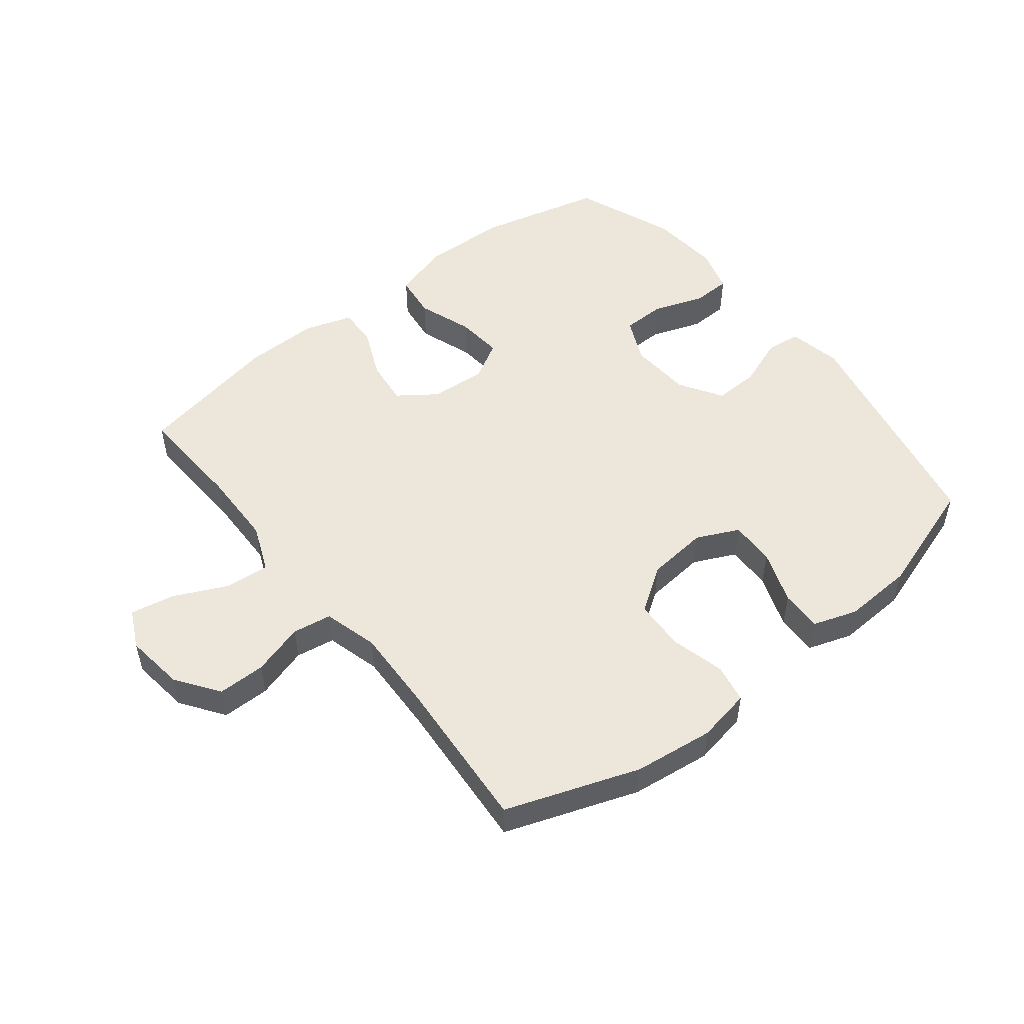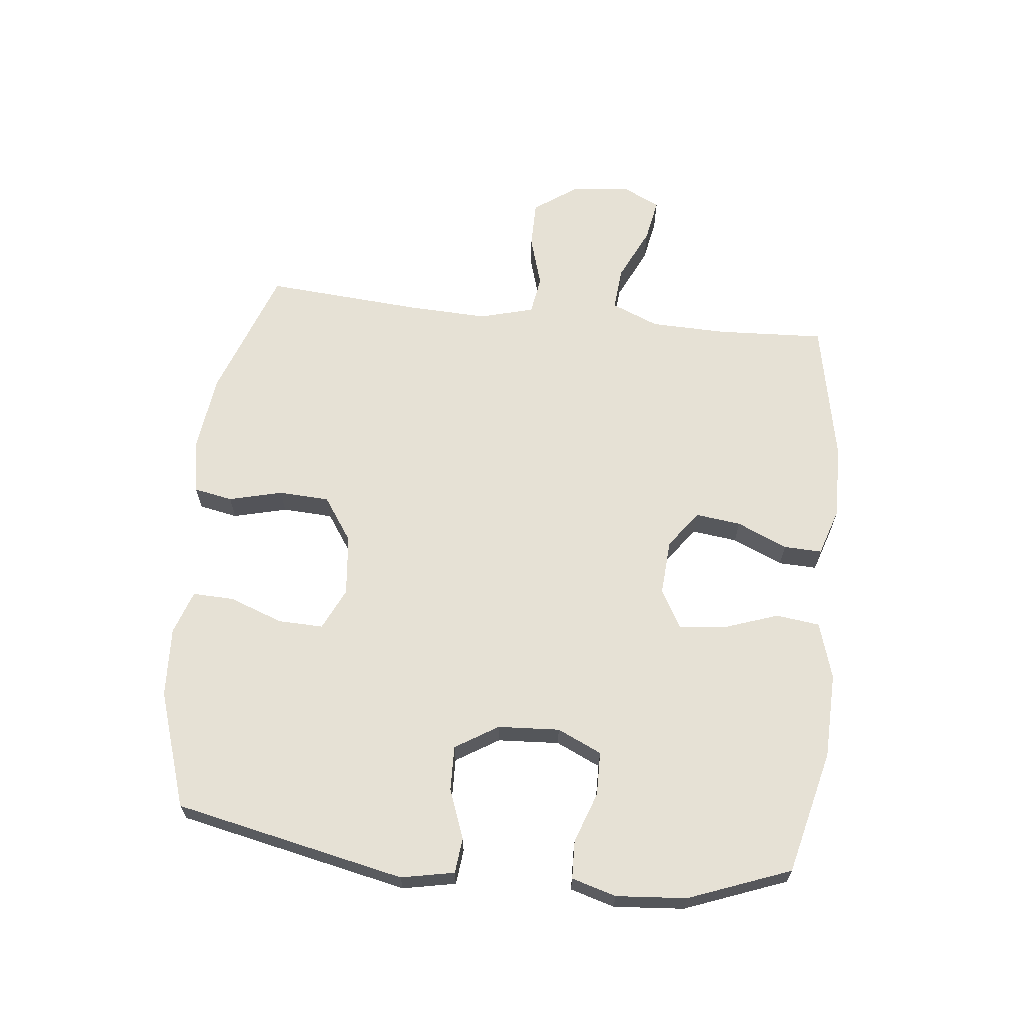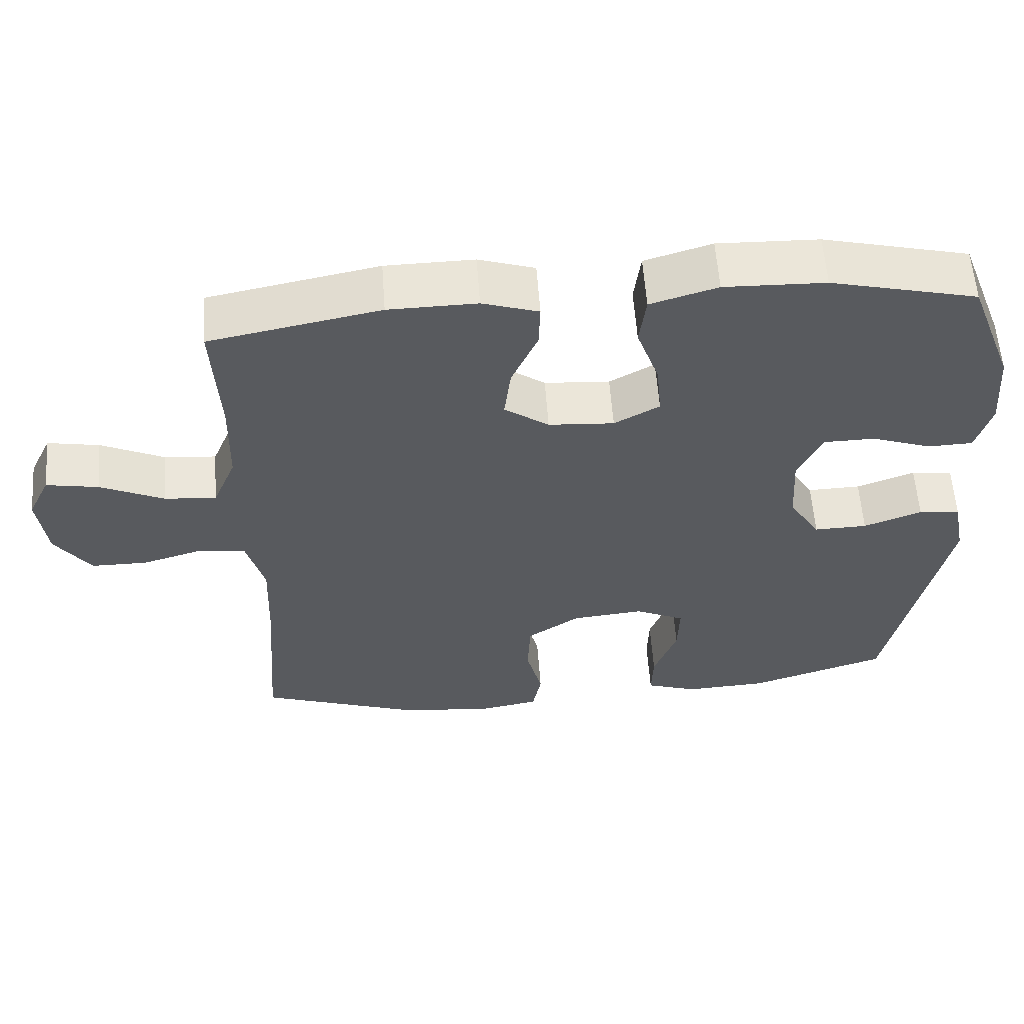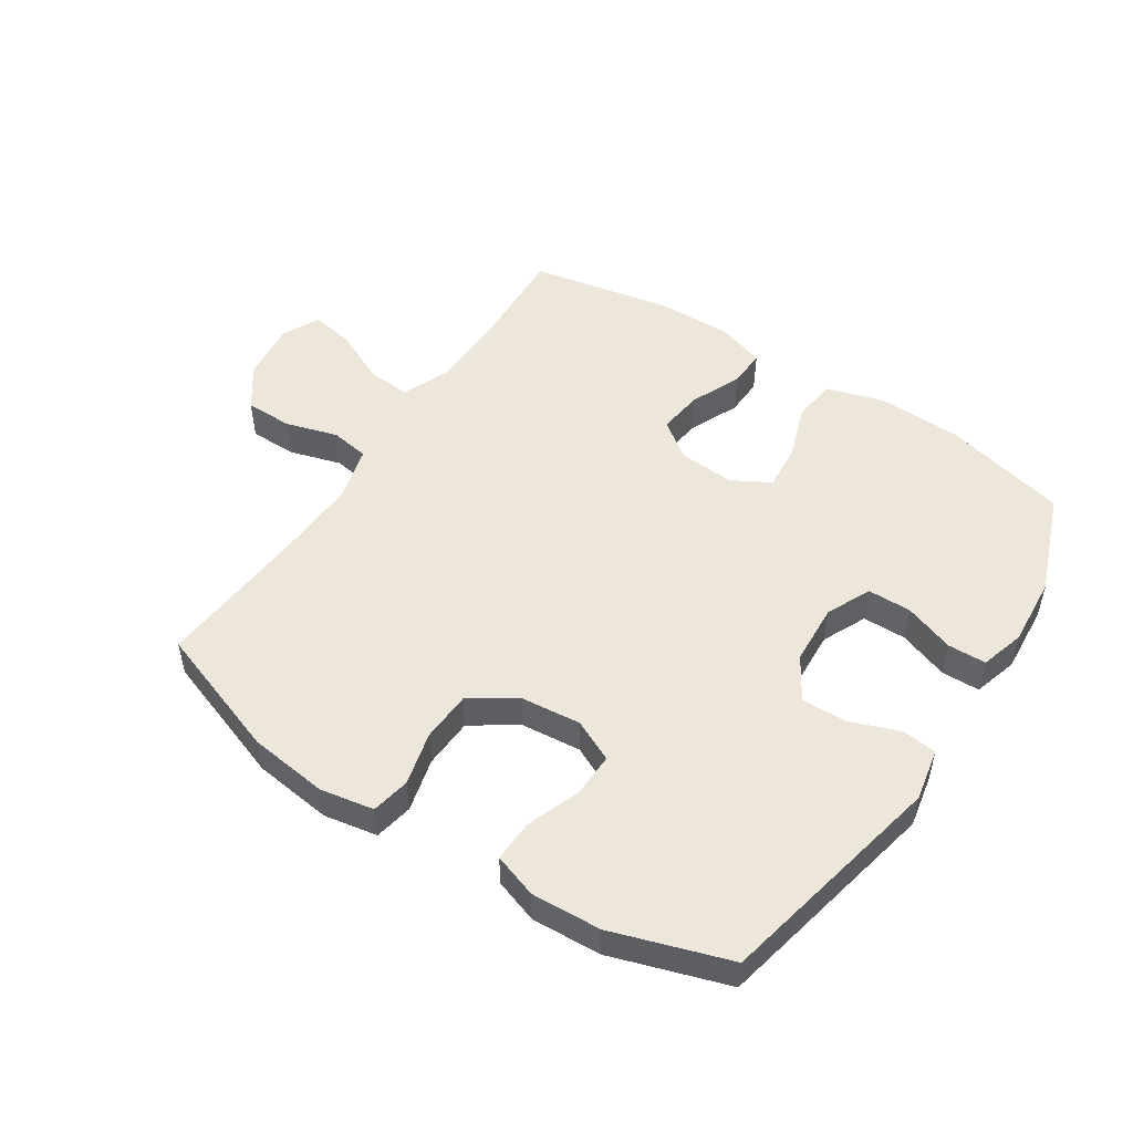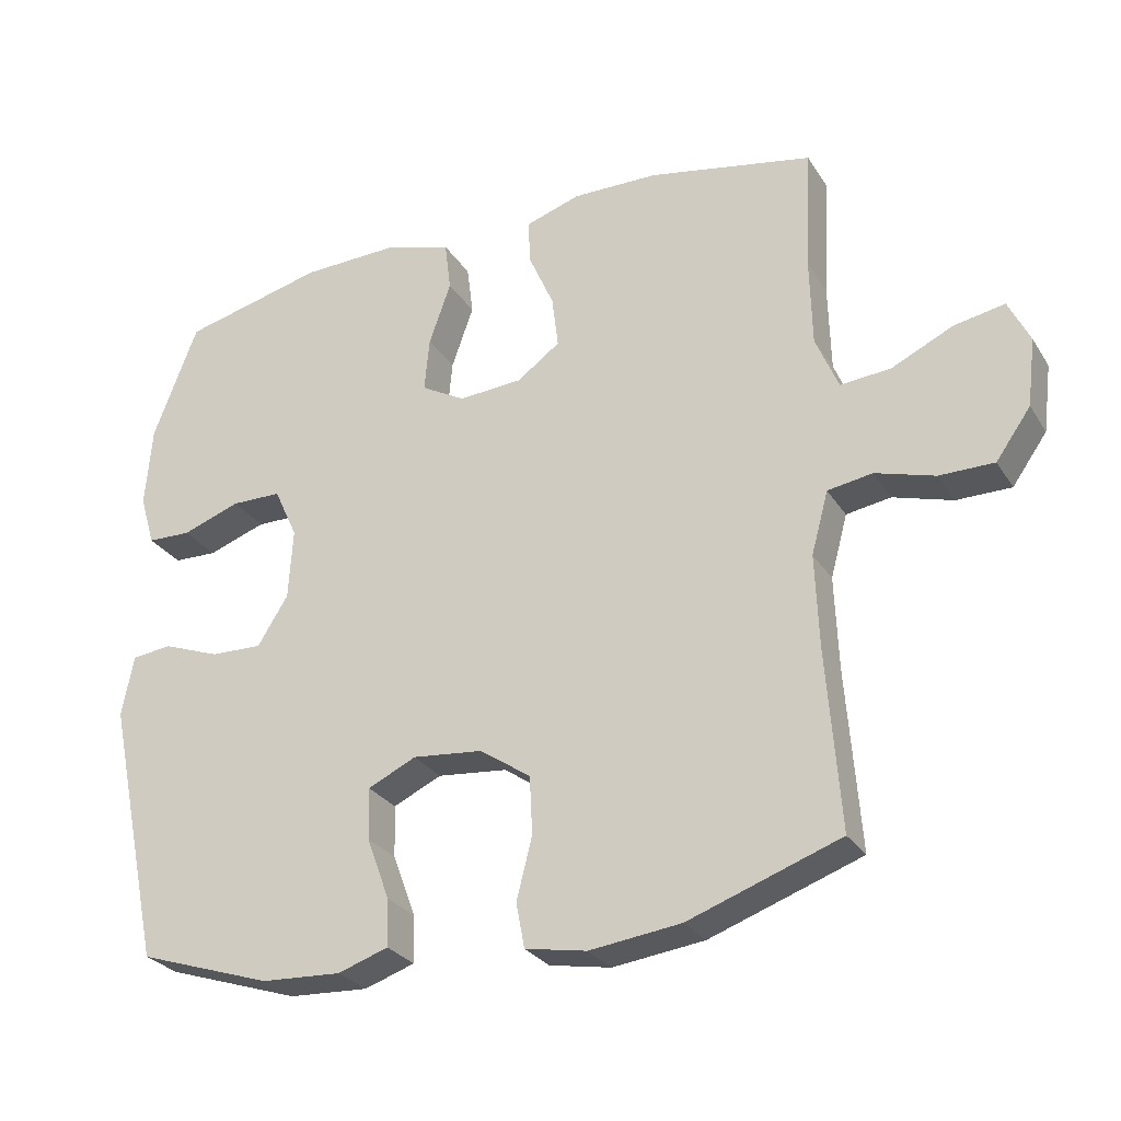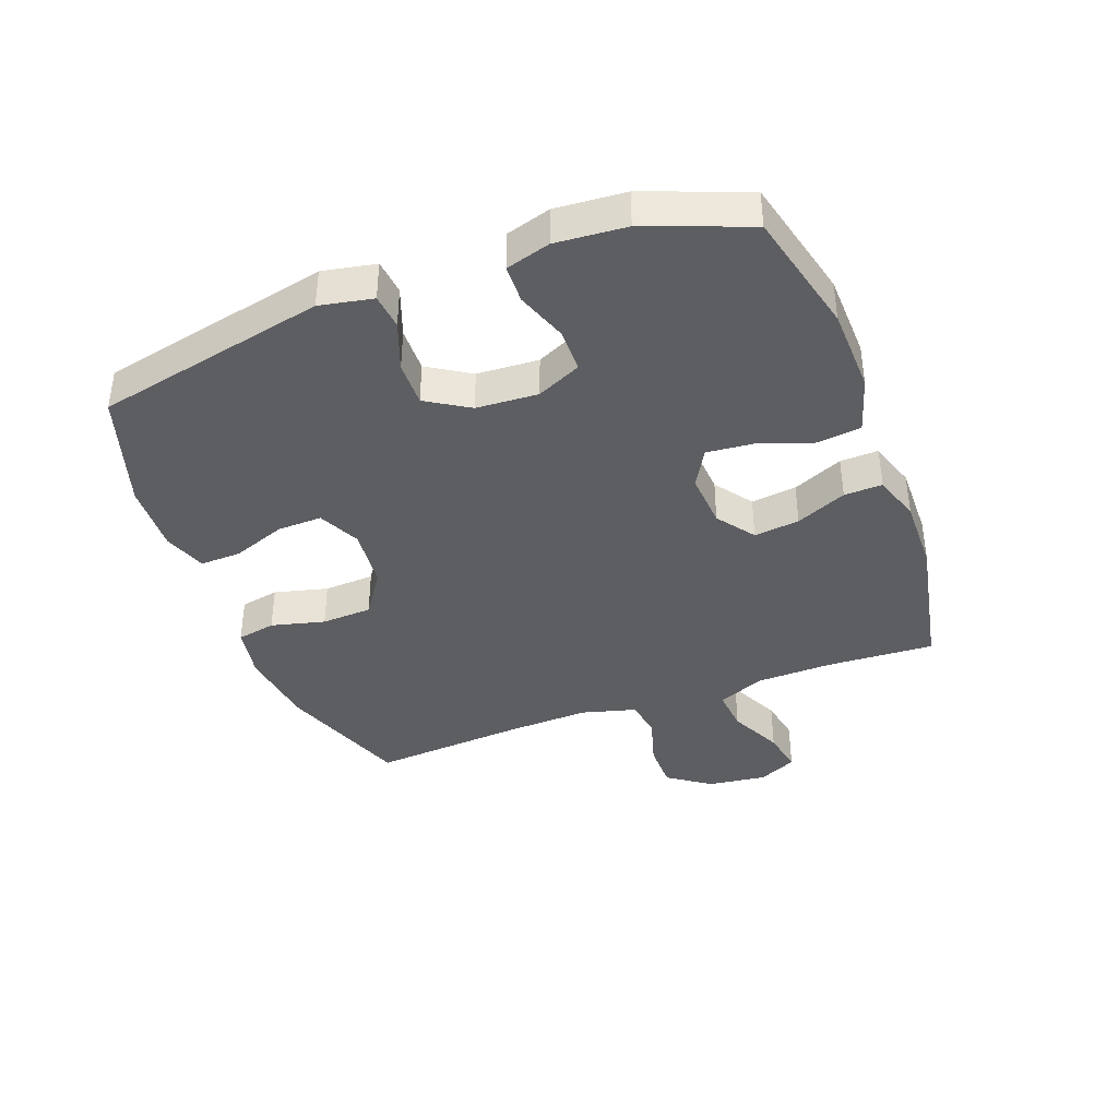
<metadata>
{"format":"obj","ext":"obj","renderer":"f3d","projection":"perspective","resolution":1024,"background":"white","views":[{"elev":51.2,"azim":141.6,"up":"+Y"},{"elev":64.8,"azim":-83.8,"up":"+Y"},{"elev":58.5,"azim":175.9,"up":"+Z"},{"elev":50.6,"azim":-146.7,"up":"+Y"},{"elev":-27.9,"azim":26.0,"up":"+Z"},{"elev":-39.2,"azim":-69.4,"up":"+Y"}]}
</metadata>
<code>
v 0.5 0.07 0.5
v 0.491 0.07 0.326
v 0.494 0.07 0.202
v 0.526 0.07 0.125
v 0.597 0.07 0.131
v 0.684 0.07 0.172
v 0.755 0.07 0.185
v 0.785 0.07 0.123
v 0.773 0.07 0.027
v 0.724 0.07 -0.042
v 0.647 0.07 -0.042
v 0.563 0.07 -0.017
v 0.5 0.07 -0.027
v 0.476 0.07 -0.115
v 0.481 0.07 -0.246
v 0.5 0.07 -0.5
v 0.286 0.07 -0.576
v 0.157 0.07 -0.592
v 0.07 0.07 -0.576
v 0.058 0.07 -0.513
v 0.08 0.07 -0.426
v 0.076 0.07 -0.344
v 0.004 0.07 -0.295
v -0.095 0.07 -0.285
v -0.163 0.07 -0.317
v -0.161 0.07 -0.39
v -0.129 0.07 -0.477
v -0.127 0.07 -0.544
v -0.198 0.07 -0.568
v -0.311 0.07 -0.562
v -0.5 0.07 -0.5
v -0.579 0.07 -0.126
v -0.562 0.07 -0.04
v -0.505 0.07 -0.034
v -0.425 0.07 -0.064
v -0.352 0.07 -0.066
v -0.309 0.07 0.003
v -0.303 0.07 0.103
v -0.336 0.07 0.175
v -0.407 0.07 0.176
v -0.489 0.07 0.147
v -0.551 0.07 0.149
v -0.572 0.07 0.221
v -0.563 0.07 0.335
v -0.5 0.07 0.5
v -0.299 0.07 0.549
v -0.16 0.07 0.553
v -0.068 0.07 0.525
v -0.059 0.07 0.454
v -0.09 0.07 0.366
v -0.097 0.07 0.29
v -0.035 0.07 0.255
v 0.055 0.07 0.261
v 0.116 0.07 0.305
v 0.107 0.07 0.379
v 0.071 0.07 0.461
v 0.069 0.07 0.523
v 0.146 0.07 0.548
v 0.267 0.07 0.546
v 0.5 0 0.5
v 0.491 0 0.326
v 0.494 0 0.202
v 0.526 0 0.125
v 0.597 0 0.131
v 0.684 0 0.172
v 0.755 0 0.185
v 0.785 0 0.123
v 0.773 0 0.027
v 0.724 0 -0.042
v 0.647 0 -0.042
v 0.563 0 -0.017
v 0.5 0 -0.027
v 0.476 0 -0.115
v 0.481 0 -0.246
v 0.5 0 -0.5
v 0.286 0 -0.576
v 0.157 0 -0.592
v 0.07 0 -0.576
v 0.058 0 -0.513
v 0.08 0 -0.426
v 0.076 0 -0.344
v 0.004 0 -0.295
v -0.095 0 -0.285
v -0.163 0 -0.317
v -0.161 0 -0.39
v -0.129 0 -0.477
v -0.127 0 -0.544
v -0.198 0 -0.568
v -0.311 0 -0.562
v -0.5 0 -0.5
v -0.579 0 -0.126
v -0.562 0 -0.04
v -0.505 0 -0.034
v -0.425 0 -0.064
v -0.352 0 -0.066
v -0.309 0 0.003
v -0.303 0 0.103
v -0.336 0 0.175
v -0.407 0 0.176
v -0.489 0 0.147
v -0.551 0 0.149
v -0.572 0 0.221
v -0.563 0 0.335
v -0.5 0 0.5
v -0.299 0 0.549
v -0.16 0 0.553
v -0.068 0 0.525
v -0.059 0 0.454
v -0.09 0 0.366
v -0.097 0 0.29
v -0.035 0 0.255
v 0.055 0 0.261
v 0.116 0 0.305
v 0.107 0 0.379
v 0.071 0 0.461
v 0.069 0 0.523
v 0.146 0 0.548
v 0.267 0 0.546
f 58 59 1 2
f 55 56 57 58
f 54 55 58 2
f 53 54 2 3
f 52 53 3 4
f 47 48 49 50
f 47 50 51
f 46 47 51
f 45 46 51
f 44 45 51 52
f 40 41 42 43
f 39 40 43 44
f 32 33 34 35
f 32 35 36
f 31 32 36
f 30 31 36 37
f 26 27 28 29
f 25 26 29 30
f 18 19 20 21
f 18 21 22
f 15 16 17 18
f 14 15 18 22
f 13 14 22 23
f 9 10 11 12
f 9 12 13
f 8 9 13
f 5 6 7 8
f 4 5 8 13
f 39 44 52 4
f 25 30 37 38
f 24 25 38
f 23 24 38 39
f 4 13 23 39
f 61 60 118 117
f 117 116 115 114
f 61 117 114 113
f 62 61 113 112
f 63 62 112 111
f 109 108 107 106
f 110 109 106
f 110 106 105
f 110 105 104
f 111 110 104 103
f 102 101 100 99
f 103 102 99 98
f 94 93 92 91
f 95 94 91
f 95 91 90
f 96 95 90 89
f 88 87 86 85
f 89 88 85 84
f 80 79 78 77
f 81 80 77
f 77 76 75 74
f 81 77 74 73
f 82 81 73 72
f 71 70 69 68
f 72 71 68
f 72 68 67
f 67 66 65 64
f 72 67 64 63
f 63 111 103 98
f 97 96 89 84
f 97 84 83
f 98 97 83 82
f 98 82 72 63
f 1 60 61 2
f 2 61 62 3
f 3 62 63 4
f 4 63 64 5
f 5 64 65 6
f 6 65 66 7
f 7 66 67 8
f 8 67 68 9
f 9 68 69 10
f 10 69 70 11
f 11 70 71 12
f 12 71 72 13
f 13 72 73 14
f 14 73 74 15
f 15 74 75 16
f 16 75 76 17
f 17 76 77 18
f 18 77 78 19
f 19 78 79 20
f 20 79 80 21
f 21 80 81 22
f 22 81 82 23
f 23 82 83 24
f 24 83 84 25
f 25 84 85 26
f 26 85 86 27
f 27 86 87 28
f 28 87 88 29
f 29 88 89 30
f 30 89 90 31
f 31 90 91 32
f 32 91 92 33
f 33 92 93 34
f 34 93 94 35
f 35 94 95 36
f 36 95 96 37
f 37 96 97 38
f 38 97 98 39
f 39 98 99 40
f 40 99 100 41
f 41 100 101 42
f 42 101 102 43
f 43 102 103 44
f 44 103 104 45
f 45 104 105 46
f 46 105 106 47
f 47 106 107 48
f 48 107 108 49
f 49 108 109 50
f 50 109 110 51
f 51 110 111 52
f 52 111 112 53
f 53 112 113 54
f 54 113 114 55
f 55 114 115 56
f 56 115 116 57
f 57 116 117 58
f 58 117 118 59
f 59 118 60 1

</code>
